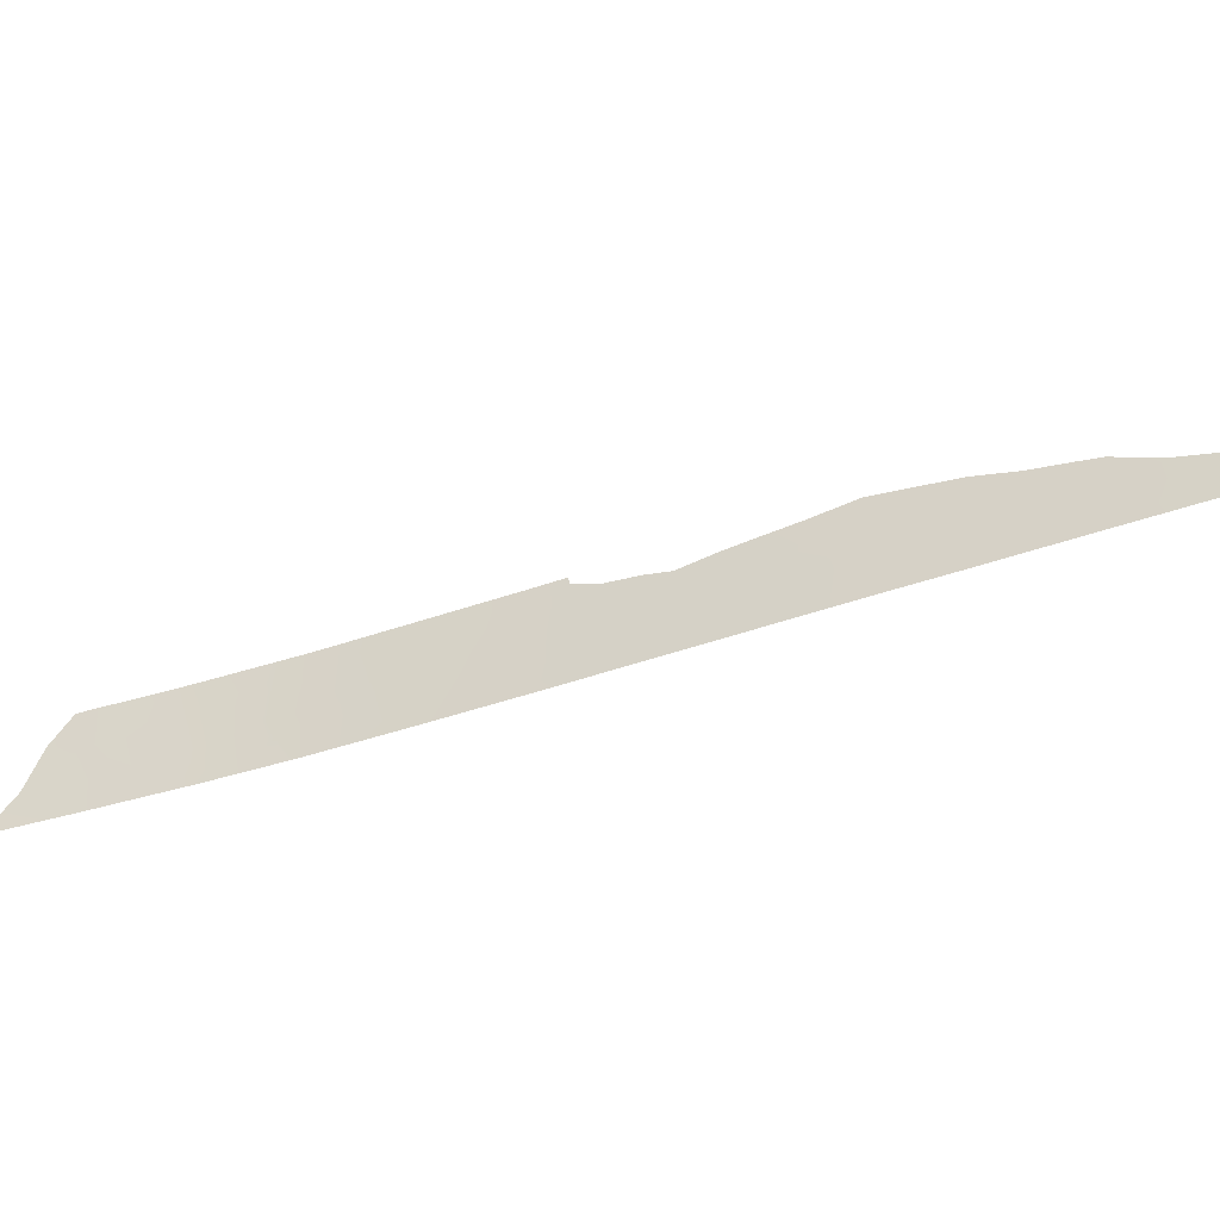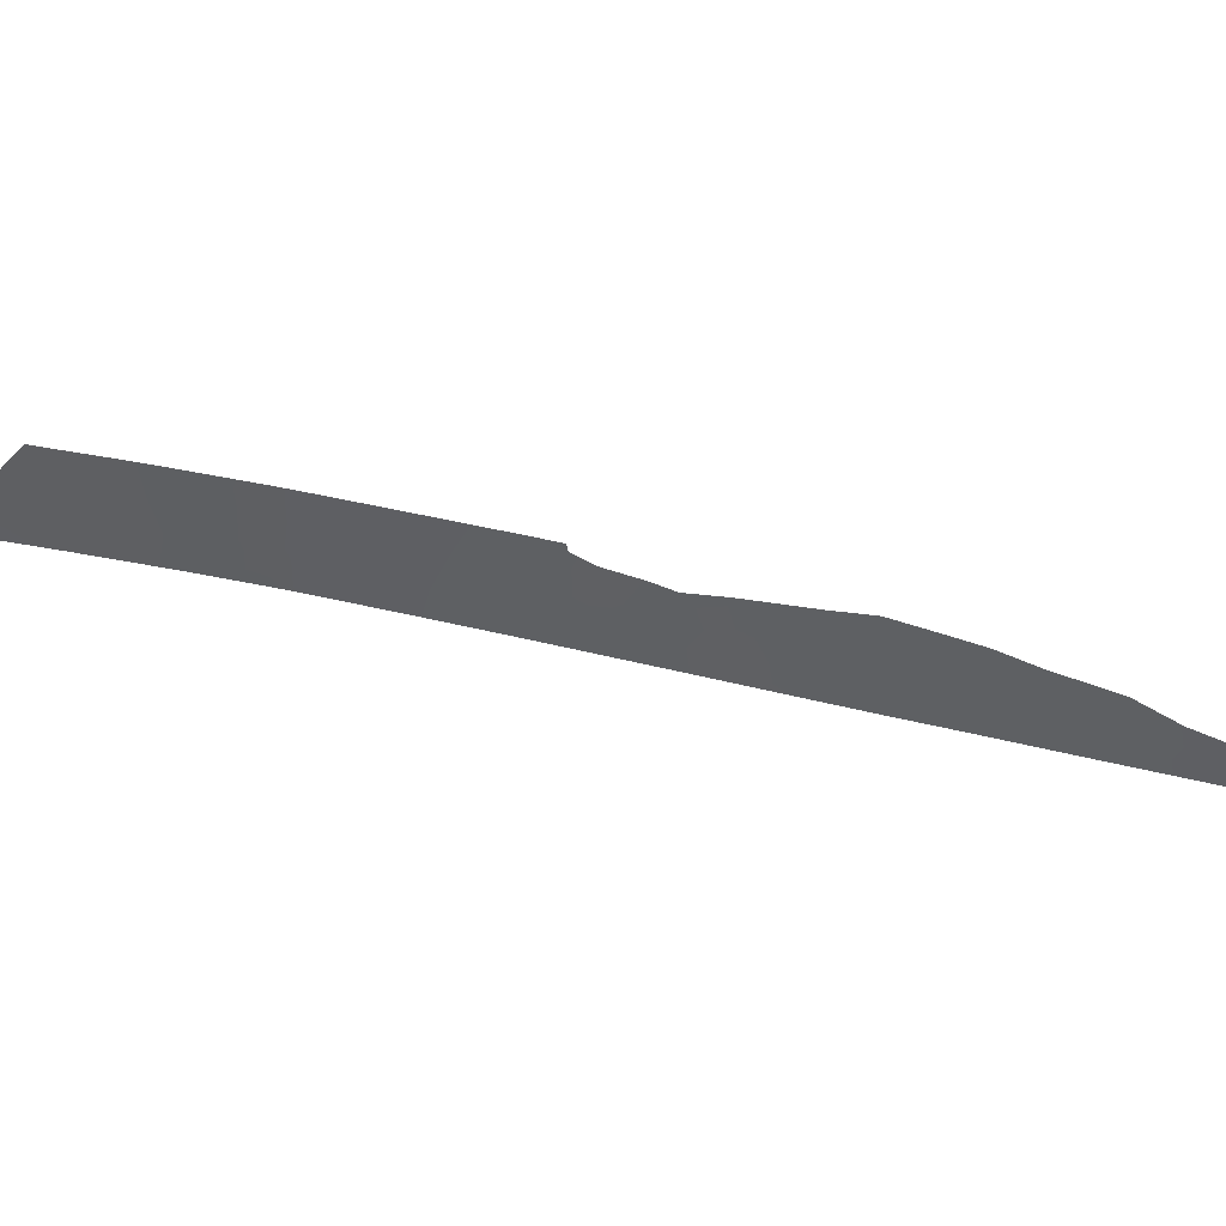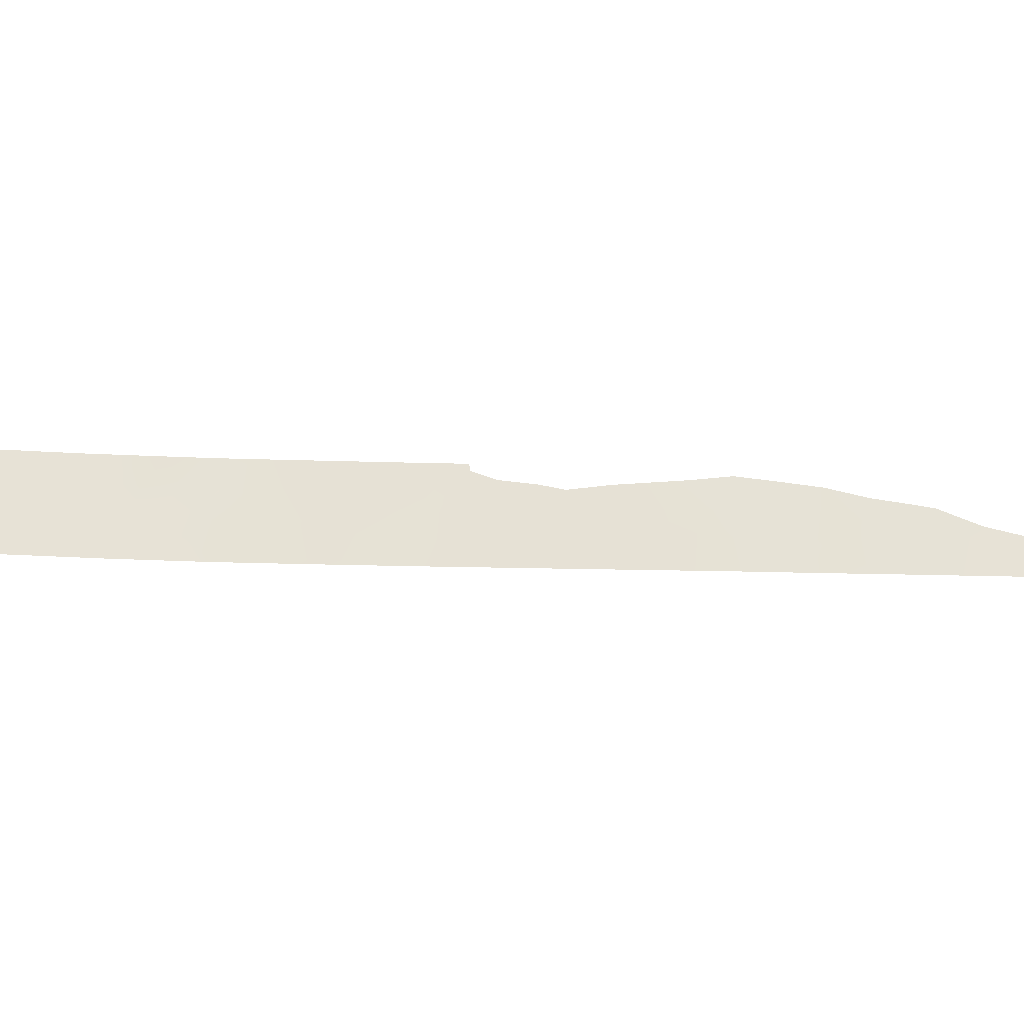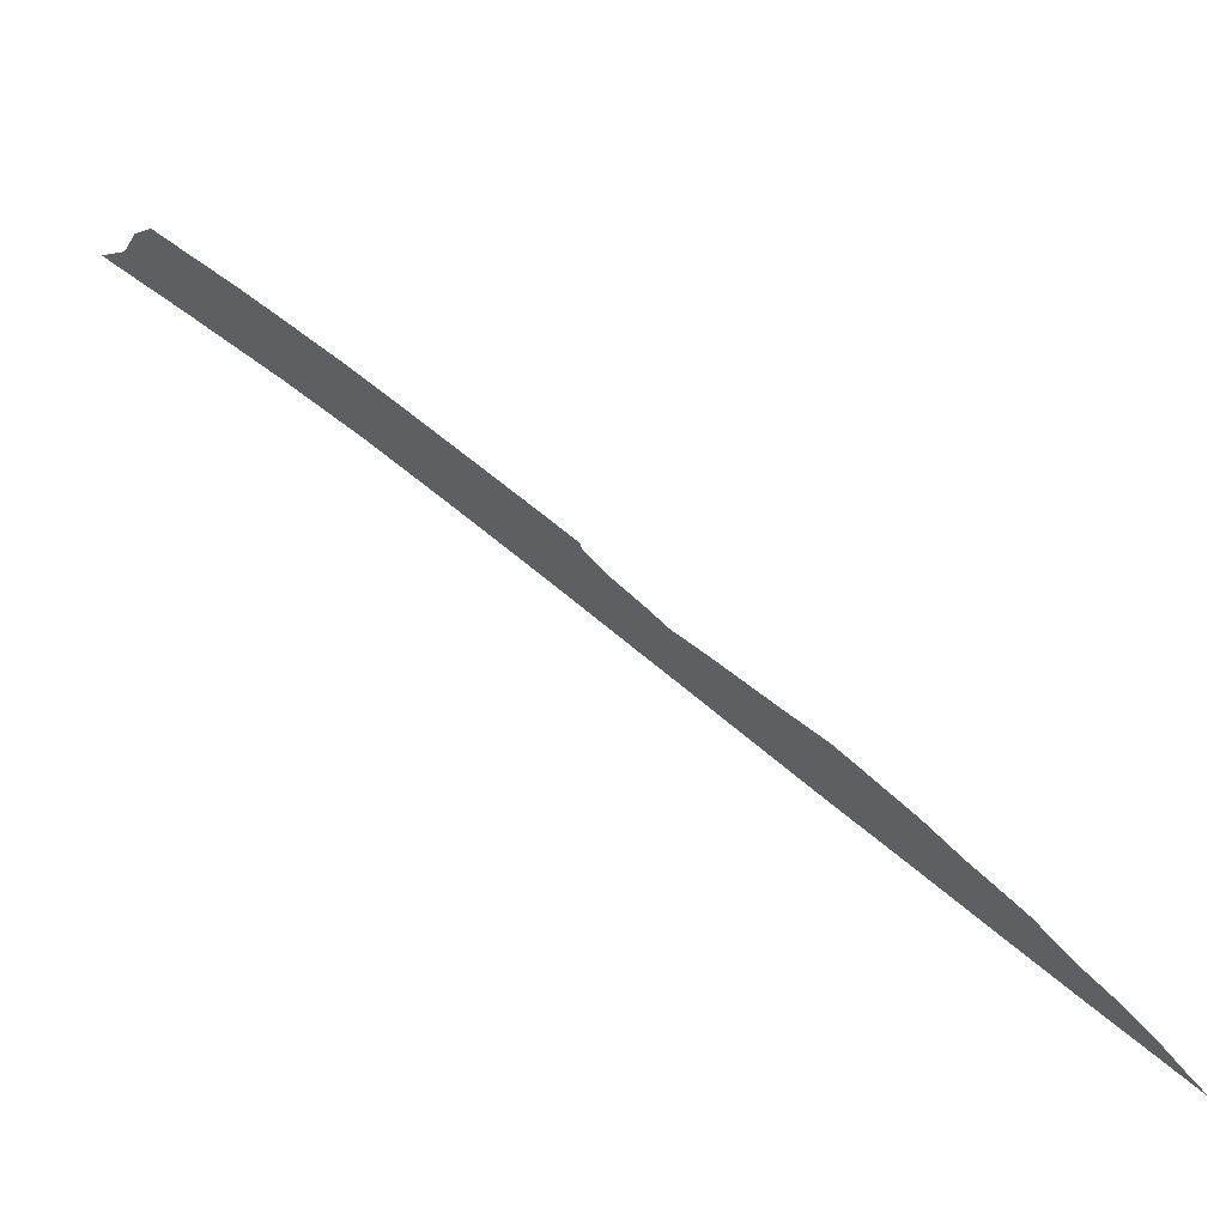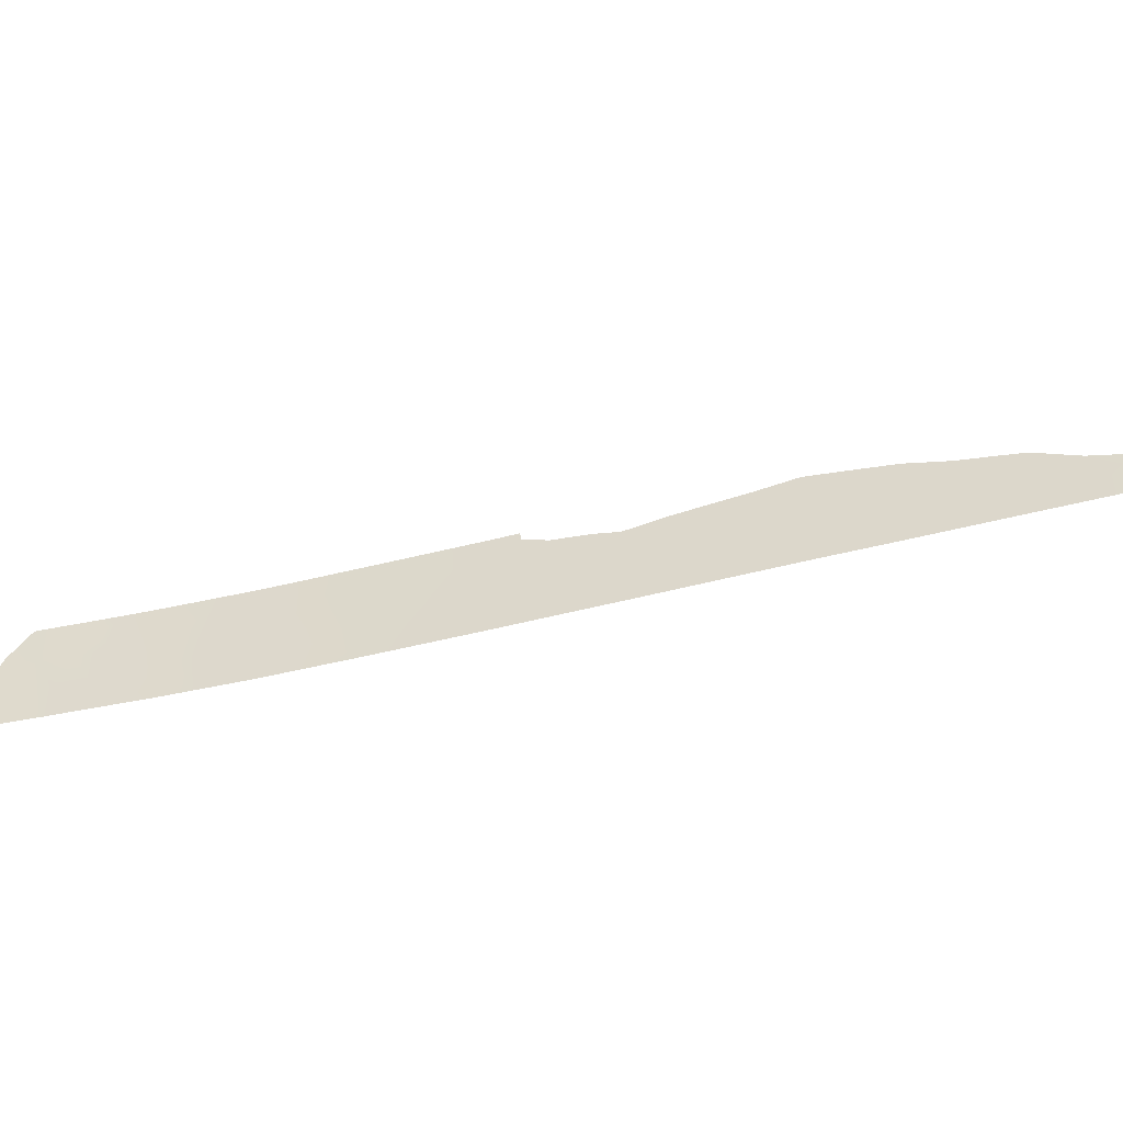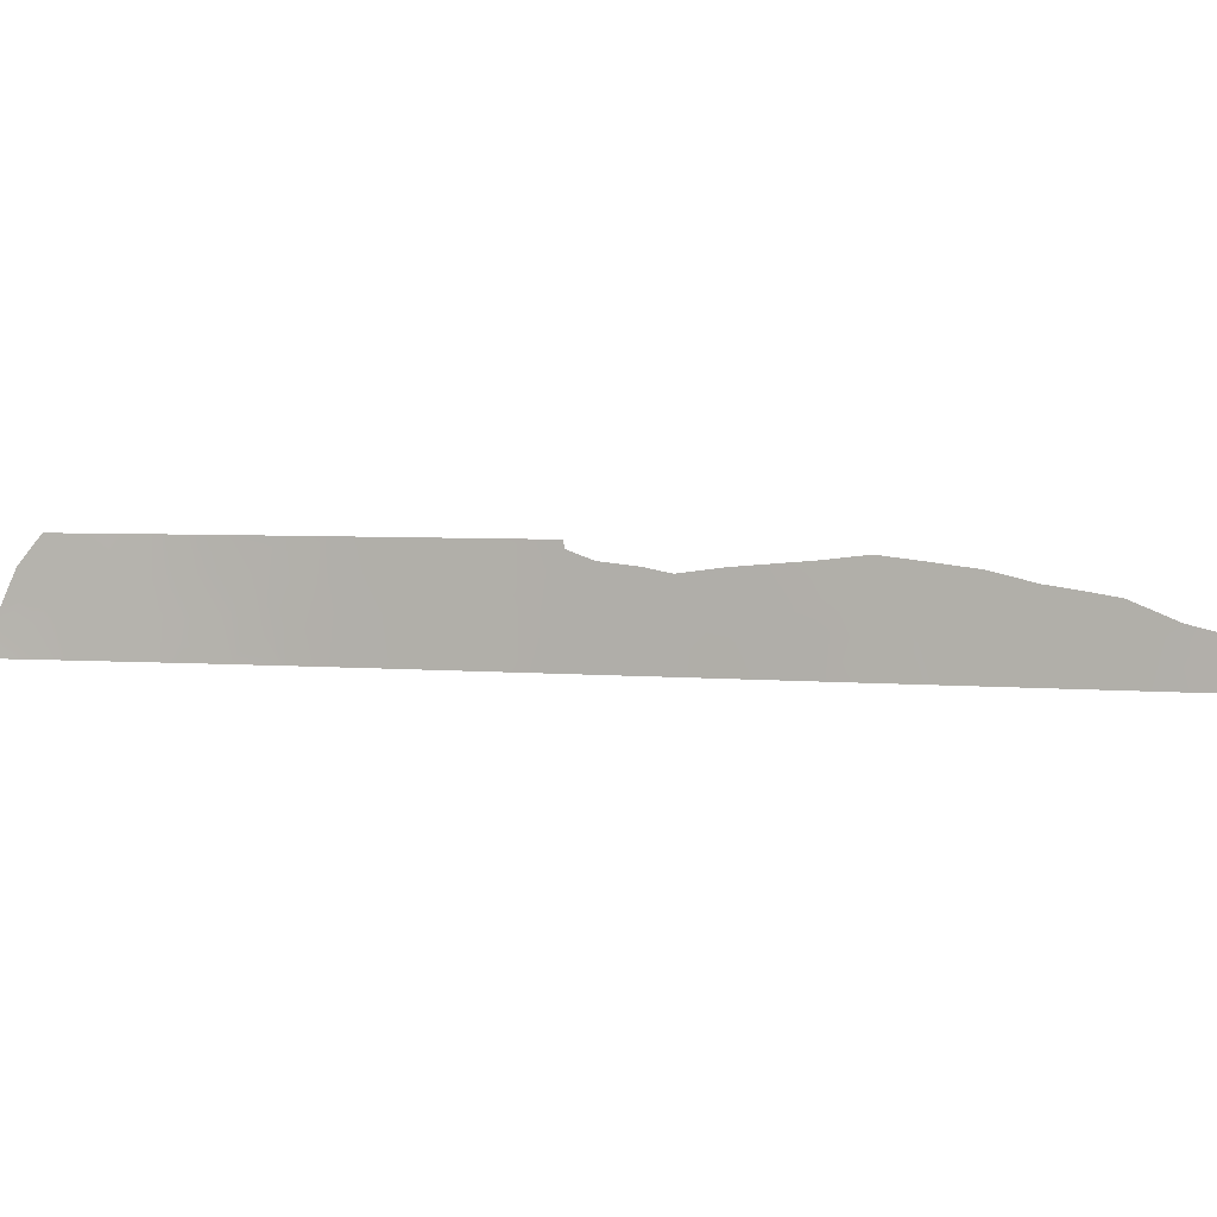
<metadata>
{"format":"obj","ext":"obj","renderer":"f3d","projection":"perspective","resolution":1024,"background":"white","views":[{"elev":-39.4,"azim":-29.5,"up":"+Z"},{"elev":39.9,"azim":-36.3,"up":"+Z"},{"elev":-25.6,"azim":-56.6,"up":"+Z"},{"elev":62.4,"azim":-12.8,"up":"+Z"},{"elev":-44.5,"azim":-36.8,"up":"+Z"},{"elev":3.8,"azim":-35.8,"up":"+Z"}]}
</metadata>
<code>
v 49.89 80.45 50.89
v 50.15 80.11 50
v 55.4 72.82 50
v 48.05 83.04 50
v 49.48 81.05 50
v 42.98 89.81 50
v 45.16 86.95 53
v 44.61 87.73 50
v 44.49 87.85 53
v 44.38 88.03 50
v 58.55 68.52 50
v 54.01 74.75 50
v 52.73 76.51 50
v 56.84 70.84 50
v 56.29 71.6 51.13
v 57.47 69.99 50
v 51.26 78.56 50
v 53.64 75.24 51.65
v 48.03 83.05 51.82
v 47.97 83.11 53
v 46.66 84.9 53
v 43.11 89.62 53
v 46.18 85.61 50
v 39.66 93.86 50
v 41.6 91.5 50
v 42.45 90.45 53
v 41.18 92 53
v 40.13 93.31 50.82
v 41.17 92.04 50
v 46.96 84.5 52.11
v 49.18 81.43 51.72
v 46.61 85.01 50
v 52.64 76.6 52.77
v 51.22 78.58 52.52
v 55.8 72.26 51.93
v 56.52 71.28 51.44
v 58.47 68.62 50.18
v 57.79 69.55 50.8
v 58.69 68.33 50
v 58.57 68.48 50.11
v 55.39 72.83 52.05
v 56.54 71.25 51.43
v 54.77 73.68 52.2
v 48.97 81.71 52.53
v 48.56 82.3 52.79
v 49.59 80.85 52.43
v 50.03 80.24 52.28
v 50.73 79.26 52.45
v 53.31 75.68 52.64
v 48.53 82.33 53
v 39.95 93.53 50.97
v 39.35 94.24 50
v 40.73 92.56 53
v 39.97 93.5 51.03
v 39.95 93.53 50.99
v 50.83 79.14 50.72
v 50.81 79.18 50
v 48.4 82.54 50.81
v 48.76 82.04 50
v 49.04 81.64 50.89
v 51.92 77.61 52.62
v 42.97 89.82 50.47
v 42.83 89.98 52.02
v 42.55 90.34 51.1
v 44.04 88.44 52.17
v 43.8 88.73 53
v 43.42 89.23 52.15
v 56.12 71.83 50
v 58.11 69.11 50
v 57.98 69.3 50.22
v 44.18 88.27 50.77
v 44.66 87.63 52.04
v 57.21 70.34 50.53
v 55.05 73.3 51.06
v 55.68 72.43 51.03
v 57.29 70.23 51.13
v 54.49 74.08 51
v 54.22 74.44 51.6
v 54.05 74.67 52.49
v 54.71 73.78 50
v 45.39 86.67 50
v 45.61 86.36 50.7
v 46.62 84.98 51.04
v 48.65 82.18 51.7
v 51.99 77.53 50
v 52.05 77.44 51.07
v 51.47 78.25 50.87
v 50.54 79.54 51.5
v 53.21 75.84 50.83
v 52.97 76.16 51.79
v 47.31 84.04 51.4
v 47.12 84.31 50.64
v 43.68 88.92 50
v 47.55 83.69 52.24
v 47.31 84.01 53
v 46.01 85.82 51.21
v 45.5 86.51 51.39
v 41.25 91.93 50.91
v 40.68 92.63 50.86
v 42.29 90.66 50
v 39.65 93.88 50.48
v 40.88 92.38 51.94
v 40.41 92.95 50
v 40.31 93.08 52.2
v 45.15 86.97 51.92
v 53.37 75.63 50
v 47.33 84.03 50
v 45.68 86.26 52.13
v 46.32 85.38 52.1
v 45.91 85.92 53
v 41.82 91.23 52.55
v 41.71 91.36 53
v 41.86 91.18 50.93
v 52.55 76.74 50.92
v 52.35 77.02 51.87
v 47.71 83.5 50.75
v 42.16 90.82 51.9
v 51.7 77.92 51.77
v 44.87 87.36 51
v 41.51 91.6 51.88
v 49.61 80.84 51.31
v 51.1 78.76 51.64
v 56.66 71.09 50.71
v 43.25 89.47 51.02
v 40.37 93.01 51.44
v 43.71 88.88 51.18
v 44.26 88.16 51.45
v 50.42 79.73 50.57
v 53.81 75.02 50.73
f 17 56 57
f 58 59 60
f 65 66 67
f 16 69 70
f 16 70 38
f 11 39 40
f 14 16 73
f 74 75 41
f 15 42 36
f 74 41 43
f 77 78 129
f 18 78 79
f 74 77 80
f 119 81 82
f 19 58 84
f 5 2 1
f 31 46 44
f 122 34 48
f 89 90 114
f 19 94 91
f 95 30 94
f 20 45 50
f 82 96 97
f 26 117 63
f 64 113 100
f 101 103 28
f 24 103 101
f 28 54 51
f 11 40 37
f 107 116 92
f 108 105 97
f 108 109 110
f 83 30 109
f 111 27 120
f 25 113 98
f 51 54 55
f 2 57 128
f 58 4 59
f 60 59 5
f 122 118 34
f 61 34 118
f 64 124 63
f 10 8 71
f 81 119 8
f 126 65 67
f 65 9 66
f 67 66 22
f 3 68 75
f 68 14 123
f 36 35 15
f 35 75 15
f 69 37 70
f 37 69 11
f 70 37 38
f 72 9 65
f 71 127 126
f 38 73 16
f 76 73 38
f 74 3 75
f 75 35 41
f 123 14 73
f 123 73 76
f 76 42 123
f 129 78 18
f 43 78 77
f 78 43 79
f 18 79 49
f 3 74 80
f 82 81 23
f 19 116 58
f 116 4 58
f 31 84 60
f 44 84 31
f 84 45 19
f 45 84 44
f 17 85 87
f 85 13 114
f 121 46 31
f 46 121 47
f 87 118 122
f 48 88 122
f 88 48 47
f 13 89 114
f 89 18 90
f 114 90 115
f 49 90 18
f 90 49 33
f 19 91 116
f 92 91 83
f 62 6 93
f 19 20 94
f 91 94 30
f 20 95 94
f 95 21 30
f 20 19 45
f 119 82 97
f 82 23 96
f 96 23 83
f 32 83 23
f 22 26 63
f 100 113 25
f 24 101 52
f 25 98 29
f 53 102 27
f 104 102 53
f 28 103 99
f 101 28 51
f 99 98 102
f 104 54 125
f 105 7 72
f 9 72 7
f 12 129 106
f 106 89 13
f 32 107 92
f 107 4 116
f 121 60 5
f 17 87 56
f 96 108 97
f 108 7 105
f 97 105 119
f 7 108 110
f 108 96 109
f 110 109 21
f 96 83 109
f 109 30 21
f 117 111 120
f 120 102 98
f 113 117 120
f 111 112 27
f 124 67 63
f 67 22 63
f 64 63 117
f 118 115 61
f 61 115 33
f 87 85 86
f 86 115 118
f 92 83 32
f 29 98 99
f 113 120 98
f 85 114 86
f 115 90 33
f 116 91 92
f 117 113 64
f 121 31 60
f 56 87 122
f 111 117 26
f 15 68 123
f 86 114 115
f 111 26 112
f 86 118 87
f 119 105 72
f 72 127 119
f 123 42 15
f 84 58 60
f 91 30 83
f 99 102 125
f 120 27 102
f 6 62 100
f 29 99 103
f 56 122 88
f 75 68 15
f 62 64 100
f 62 124 64
f 124 126 67
f 77 74 43
f 125 28 99
f 125 54 28
f 125 102 104
f 126 93 71
f 93 126 124
f 124 62 93
f 12 77 129
f 71 93 10
f 1 88 47
f 1 47 121
f 1 2 128
f 80 77 12
f 72 65 127
f 128 57 56
f 127 65 126
f 127 71 119
f 8 119 71
f 1 121 5
f 88 128 56
f 129 89 106
f 129 18 89
f 1 128 88

</code>
